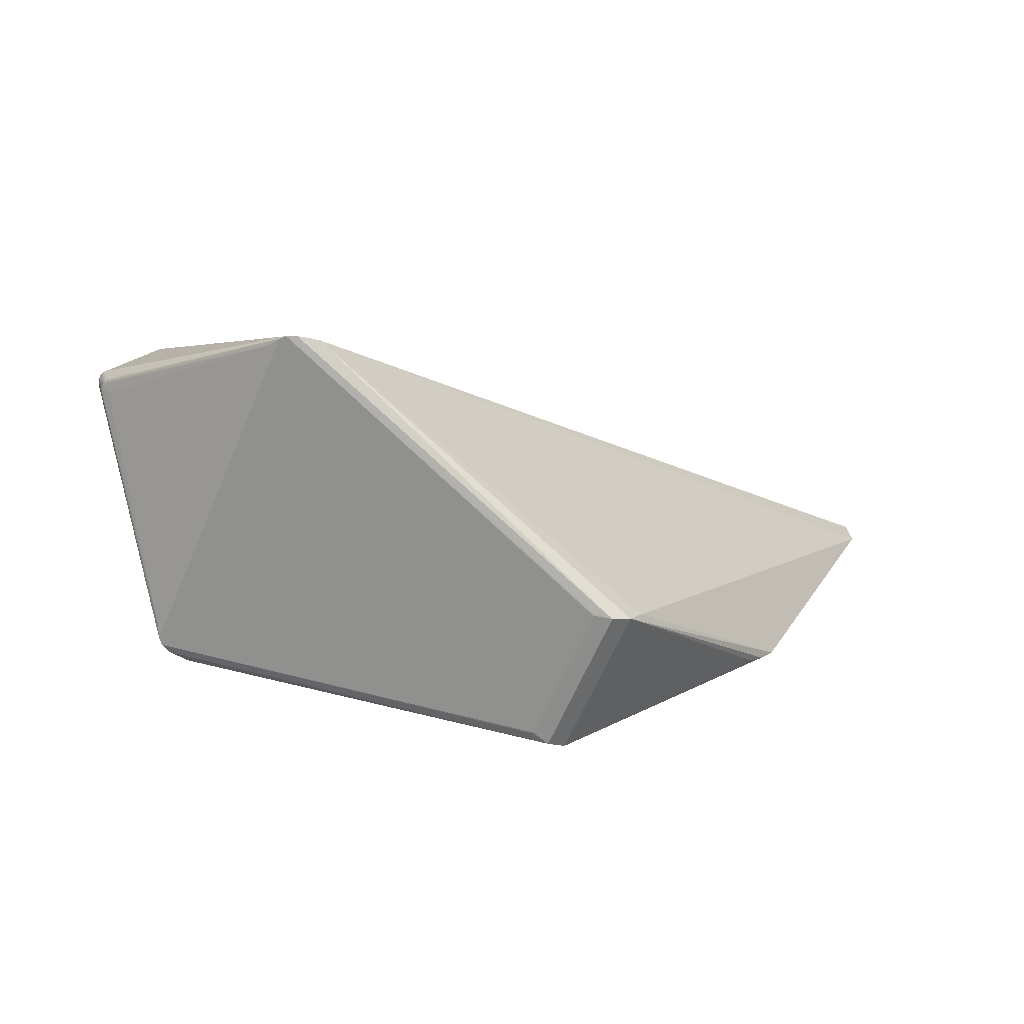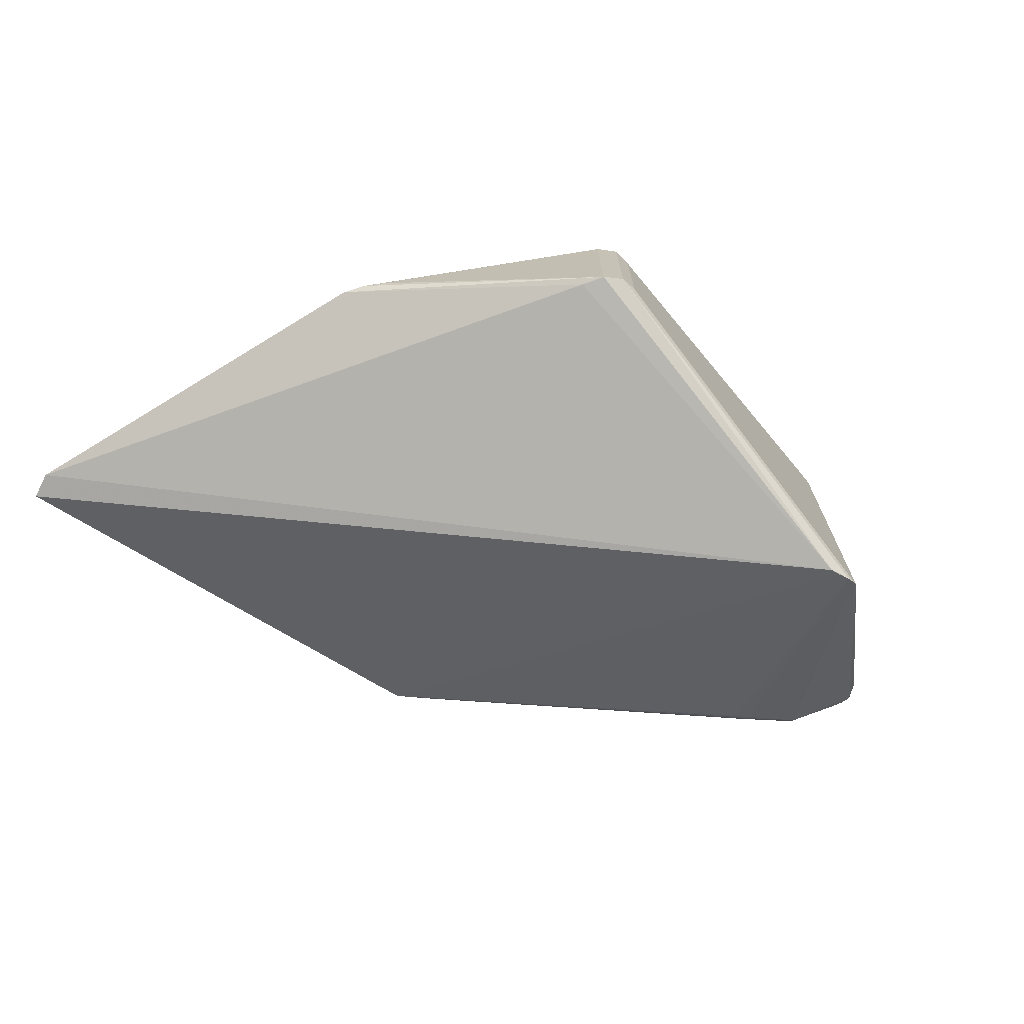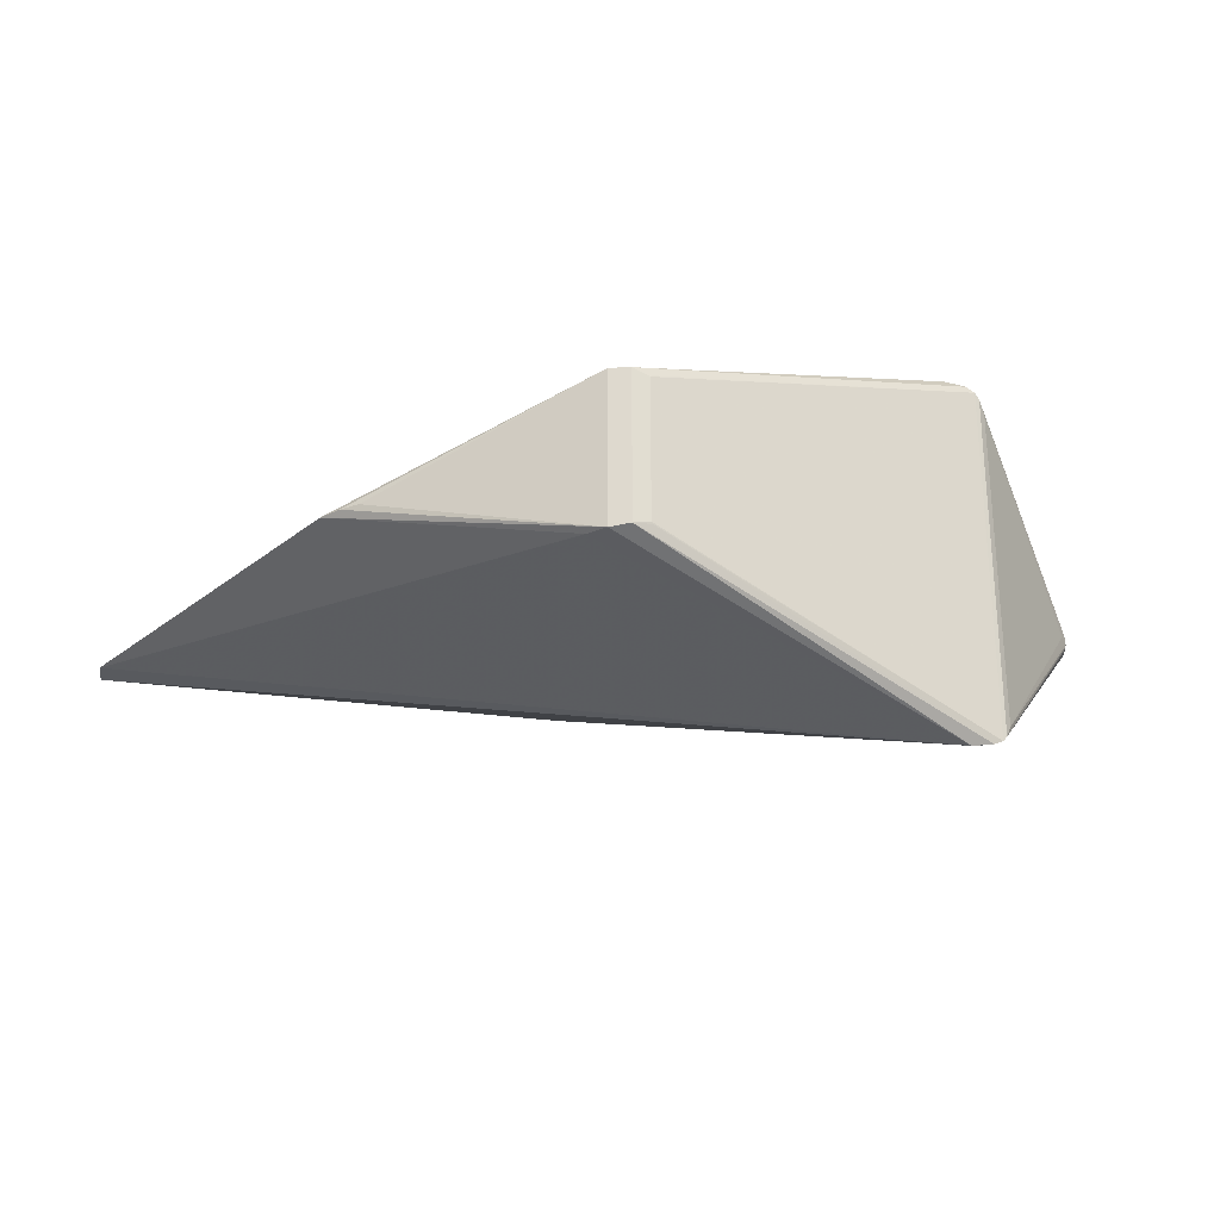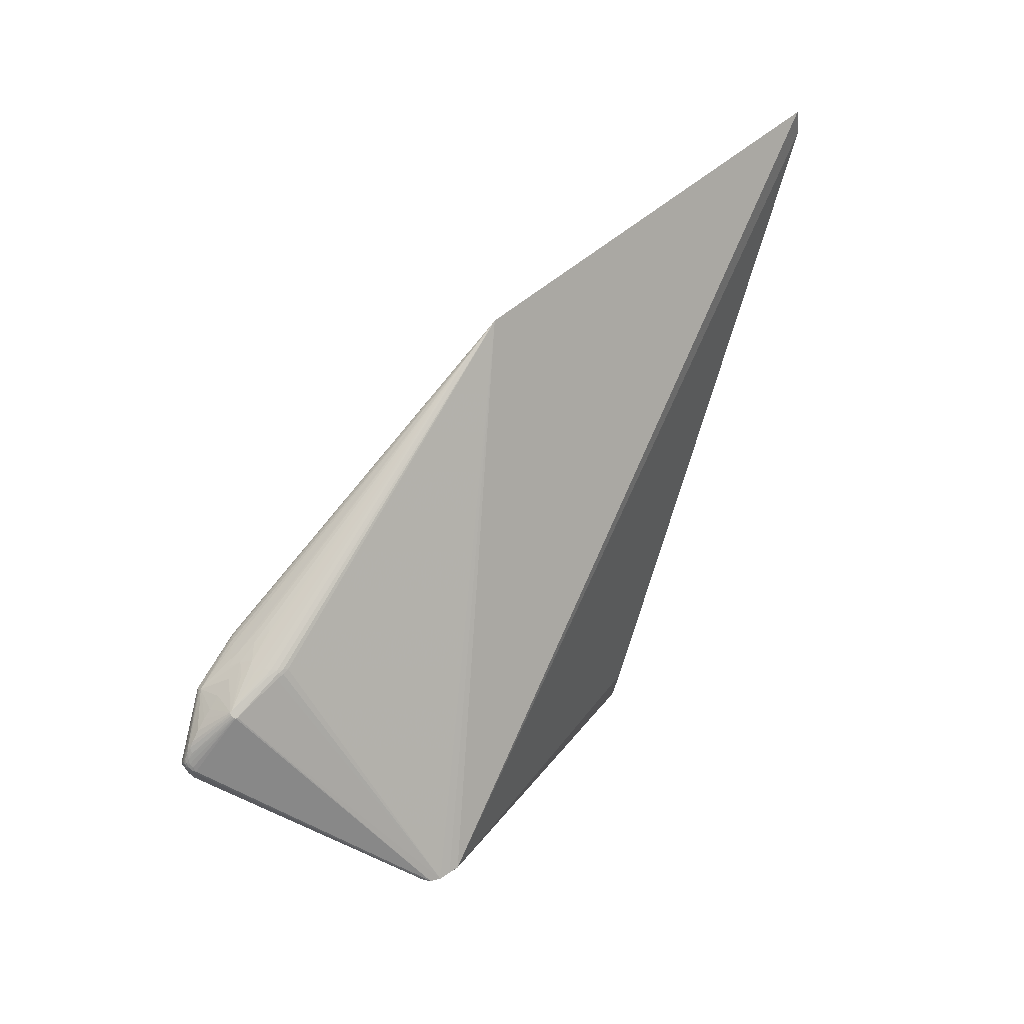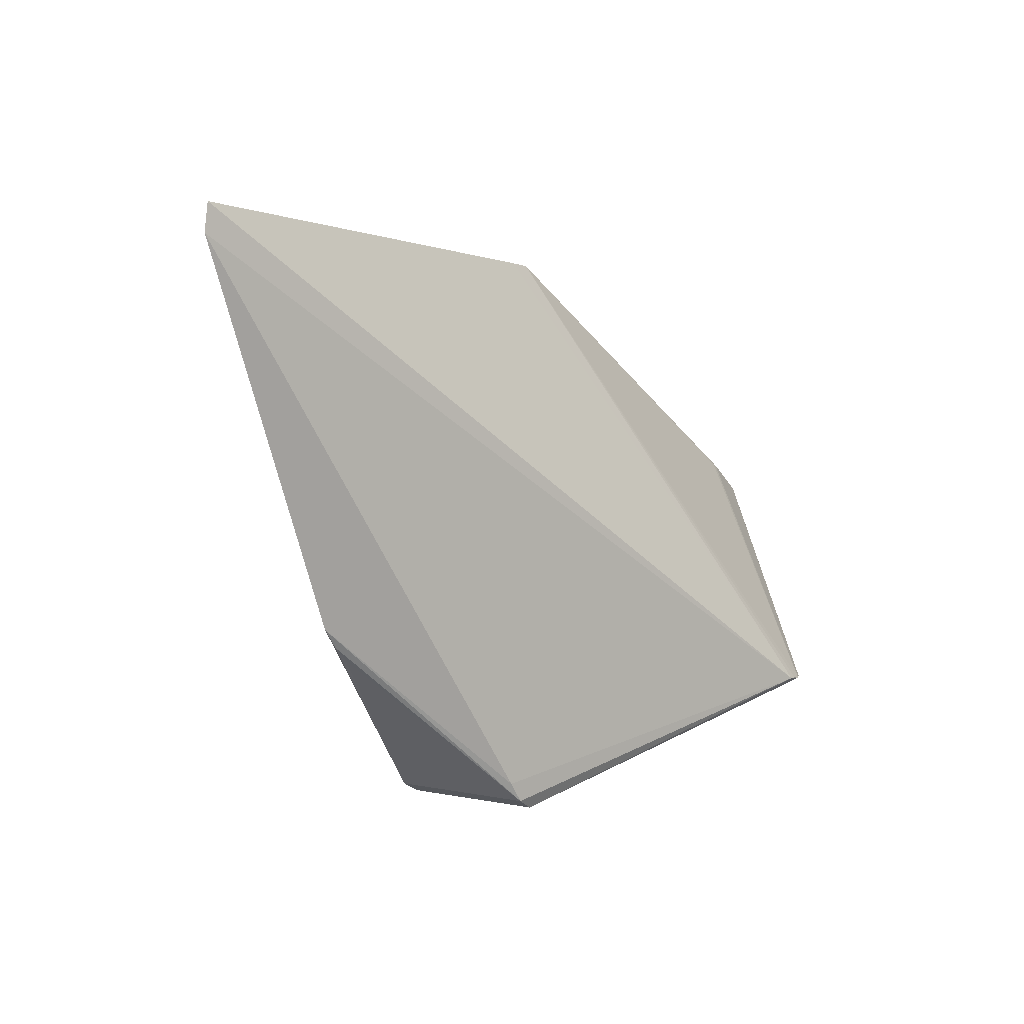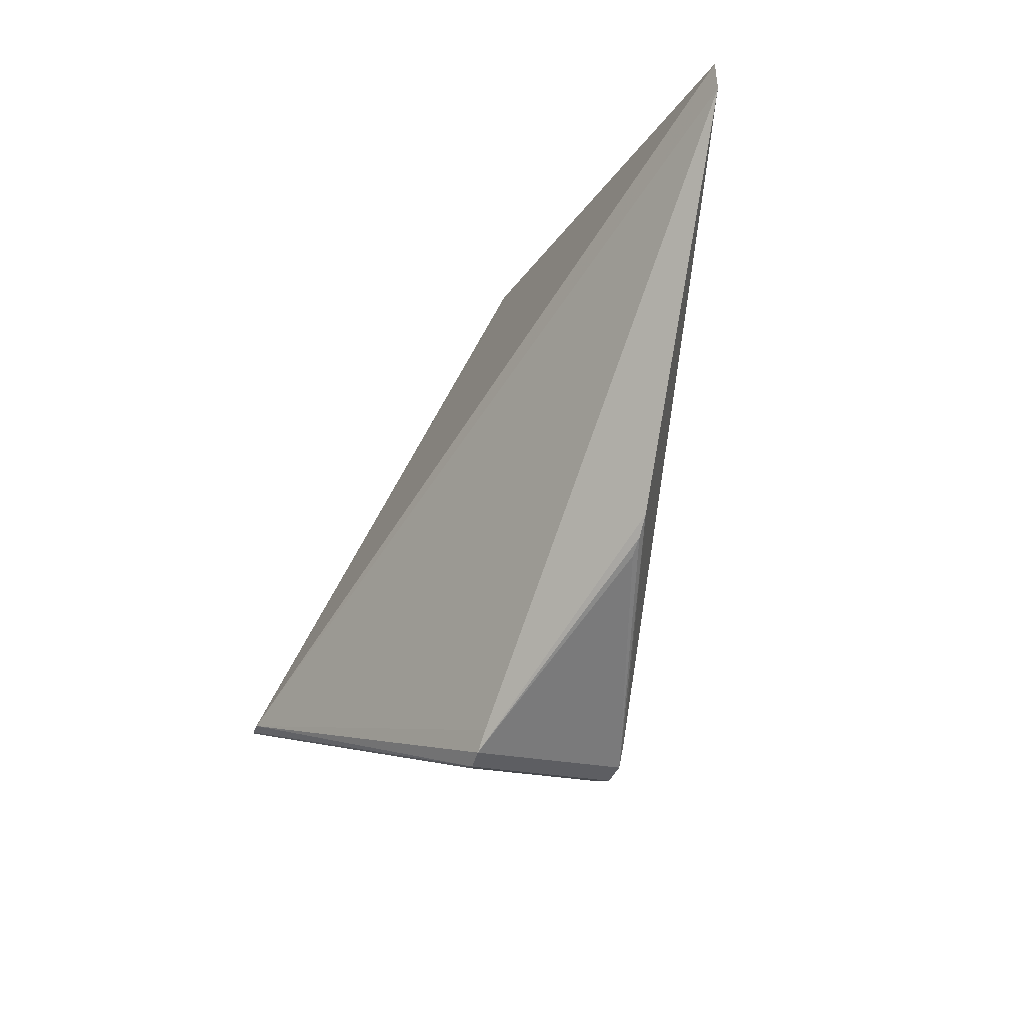
<metadata>
{"format":"obj","ext":"obj","renderer":"f3d","projection":"perspective","resolution":1024,"background":"white","views":[{"elev":-62.6,"azim":157.1,"up":"+Y"},{"elev":-71.6,"azim":-35.6,"up":"+Z"},{"elev":-27.0,"azim":-16.6,"up":"+Z"},{"elev":41.0,"azim":134.2,"up":"+Y"},{"elev":3.5,"azim":-52.8,"up":"+Y"},{"elev":-19.7,"azim":-114.8,"up":"+Y"}]}
</metadata>
<code>
v 0.06491 -0.1647 0.2034
v -0.3153 -0.2748 0.07968
v 0.1994 0.06028 -0.0002053
v -0.7545 0.381 0.0009316
v -0.1934 0.3176 0.0004219
v -0.2573 0.3435 0.0005035
v -0.5554 -0.09336 0.0005437
v -0.5868 -0.05756 -0.0002345
v 0.1325 0.1116 -8.889e-05
v 0.1522 0.0935 0.01974
v 0.1702 0.08514 -0.0001513
v 0.2186 0.04175 -0.0004721
v 0.2312 0.02601 -0.0014
v 0.2385 0.01314 0.0002047
v 0.2362 0.003261 0.009565
v 0.2402 0.005609 0.003283
v 0.2408 0.002281 -0.0003105
v 0.2323 -0.01669 0.007995
v 0.2338 -0.01632 -0.0003288
v 0.13 0.09246 0.04188
v 0.1446 0.09195 0.03319
v 0.0646 -0.1642 -0.2042
v -0.3154 -0.2746 -0.08016
v 0.1522 0.09355 -0.01999
v 0.2396 0.006643 -0.004473
v 0.238 0.001389 -0.009131
v 0.2323 -0.01667 -0.00865
v 0.13 0.09257 -0.0421
v 0.1446 0.09204 -0.03344
v -0.7592 0.3501 0.0008959
v 0.07482 -0.1633 -0.1992
v 0.08015 -0.1616 -0.1933
v 0.08776 -0.1556 -0.1791
v 0.04123 -0.1618 -0.2078
v 0.05212 -0.1623 -0.2062
v -0.3173 -0.2754 -0.07812
v -0.3708 -0.2456 -0.08359
v -0.3564 -0.2672 -0.08567
v -0.3363 -0.2781 -0.08349
v -0.2333 0.3413 0.0004825
v -0.5714 -0.07808 0.0002087
v 0.1164 0.1208 -0.006404
v 0.1082 0.1272 -5.049e-05
v 0.1454 0.1012 -0.01068
v 0.1618 0.08995 -0.01032
v 0.1529 0.09781 -0.000122
v 0.187 0.07138 -0.0001817
v 0.2079 0.05228 -0.0002219
v 0.2268 0.03218 -0.000975
v 0.2326 0.02087 -0.004872
v 0.2369 0.01451 -0.00367
v 0.235 0.02013 -0.0002515
v 0.2365 0.005502 -0.009382
v 0.2392 0.004148 -0.006475
v 0.2378 0.009061 -0.005906
v 0.2395 0.00948 -0.002741
v 0.2406 0.004785 -0.003029
v 0.2405 0.007596 -0.0003036
v 0.2398 0.001258 -0.005654
v 0.2376 -0.0008768 -0.009383
v 0.2394 -0.0002221 -0.004925
v 0.24 -0.0003835 -0.0003133
v 0.2304 -0.01692 -0.01281
v 0.2336 -0.01508 -0.007555
v 0.2349 -0.01416 -0.003618
v 0.2337 -0.01609 -0.004818
v 0.2252 -0.0249 -0.0003331
v 0.1234 0.09558 -0.04261
v 0.1281 0.09653 -0.04026
v 0.1363 0.09315 -0.03864
v 0.1331 0.09706 -0.03671
v 0.1382 0.09719 -0.03198
v 0.1414 0.09791 -0.02637
v 0.2356 0.0004853 -0.01204
v 0.1376 0.08913 -0.04064
v 0.1447 0.08906 -0.03669
v 0.1887 0.06861 -0.02475
v 0.1907 0.06712 -0.02455
v 0.192 0.06457 -0.02687
v 0.1915 0.06593 -0.02553
v 0.1919 0.06329 -0.02857
v 0.191 0.06255 -0.03032
v 0.19 0.06221 -0.0316
v 0.1882 0.06276 -0.03242
v 0.07513 -0.1638 0.1984
v 0.08804 -0.1561 0.1783
v 0.08044 -0.1621 0.1925
v 0.04155 -0.1624 0.2071
v 0.05243 -0.1628 0.2054
v -0.3172 -0.2756 0.07765
v -0.3706 -0.2458 0.08327
v -0.3563 -0.2675 0.08528
v -0.3362 -0.2783 0.08304
v 0.1164 0.1208 0.006274
v 0.1454 0.1011 0.01045
v 0.1618 0.08992 0.01005
v 0.2244 0.03333 0.004741
v 0.2309 0.02598 0.002708
v 0.2346 0.0177 0.003937
v 0.2379 0.009009 0.004914
v 0.2322 0.01475 0.008566
v 0.2398 0.004201 0.004899
v 0.24 0.007763 0.002418
v 0.2406 0.004778 0.002414
v 0.2398 0.001245 0.005032
v 0.2377 -0.0008998 0.008759
v 0.2394 -0.0002338 0.0043
v 0.2304 -0.01695 0.01215
v 0.2336 -0.01509 0.006901
v 0.2349 -0.01417 0.002964
v 0.2337 -0.0161 0.004162
v 0.1235 0.09547 0.04241
v 0.1282 0.09643 0.04005
v 0.1364 0.09305 0.03841
v 0.1331 0.09697 0.03649
v 0.1383 0.09711 0.03175
v 0.1414 0.09785 0.02614
v 0.2332 -3.747e-05 0.01346
v 0.1377 0.08903 0.04039
v 0.1448 0.08897 0.03644
v 0.1888 0.06855 0.02437
v 0.1908 0.06706 0.02418
v 0.1916 0.06587 0.02515
v 0.1921 0.06451 0.02648
v 0.1919 0.06322 0.02817
v 0.1911 0.06247 0.02993
v 0.19 0.06213 0.03121
v 0.1882 0.06268 0.03204
f 91 88 30
f 93 88 92
f 88 91 92
f 92 38 93
f 30 88 4
f 4 34 30
f 39 38 34
f 93 38 39
f 39 36 93
f 30 34 37
f 34 38 37
f 8 92 91
f 8 91 30
f 30 37 8
f 8 37 38
f 93 36 90
f 90 2 93
f 1 88 93
f 93 2 1
f 36 39 23
f 38 92 7
f 22 23 39
f 22 39 34
f 34 35 22
f 88 1 89
f 2 90 85
f 85 1 2
f 85 106 118
f 85 118 127
f 40 112 113
f 88 89 40
f 40 1 112
f 40 89 1
f 40 35 34
f 68 22 40
f 40 22 35
f 92 8 41
f 41 7 92
f 41 8 38
f 38 7 41
f 67 19 86
f 86 33 67
f 67 33 19
f 28 22 68
f 31 22 84
f 31 74 32
f 32 85 31
f 36 23 31
f 23 22 31
f 31 90 36
f 31 85 90
f 127 118 15
f 118 106 15
f 19 65 110
f 128 119 1
f 128 85 127
f 1 85 128
f 128 114 119
f 112 1 20
f 1 119 20
f 113 112 20
f 20 114 113
f 119 114 20
f 87 85 32
f 87 33 86
f 32 33 87
f 106 85 87
f 6 4 88
f 88 40 6
f 34 4 6
f 6 40 34
f 32 60 63
f 69 28 68
f 68 40 69
f 69 40 71
f 74 53 26
f 32 74 26
f 26 60 32
f 26 59 60
f 106 87 108
f 126 101 99
f 127 15 126
f 15 101 126
f 126 128 127
f 3 47 122
f 43 94 9
f 65 59 61
f 64 63 60
f 60 59 64
f 64 59 65
f 32 63 64
f 28 69 70
f 70 76 84
f 70 69 71
f 99 101 100
f 100 101 15
f 102 15 106
f 106 105 102
f 102 100 15
f 17 105 62
f 62 110 65
f 65 61 62
f 62 59 17
f 62 61 59
f 104 105 17
f 16 102 104
f 104 102 105
f 115 40 113
f 113 114 115
f 94 43 5
f 40 115 5
f 5 115 116
f 71 40 5
f 121 126 124
f 51 50 13
f 51 14 56
f 50 51 82
f 124 126 125
f 52 51 13
f 14 51 52
f 12 97 49
f 49 80 12
f 48 122 12
f 48 3 122
f 122 47 11
f 11 121 122
f 46 121 11
f 32 64 27
f 75 70 84
f 28 70 75
f 84 22 75
f 22 28 75
f 107 105 110
f 110 62 107
f 107 62 105
f 59 26 54
f 54 26 53
f 17 59 57
f 57 25 56
f 59 54 57
f 57 54 25
f 99 100 103
f 103 14 99
f 103 102 16
f 100 102 103
f 16 104 103
f 114 128 120
f 71 5 72
f 122 121 123
f 123 121 124
f 12 122 123
f 123 97 12
f 116 115 21
f 21 121 116
f 126 121 21
f 128 126 21
f 21 120 128
f 21 115 114
f 114 120 21
f 94 5 95
f 9 94 95
f 95 46 9
f 117 5 116
f 116 121 117
f 109 108 87
f 87 18 109
f 106 108 109
f 109 105 106
f 110 105 109
f 111 87 86
f 111 18 87
f 86 19 111
f 19 110 111
f 110 109 111
f 111 109 18
f 56 25 55
f 55 51 56
f 25 54 55
f 55 54 53
f 53 82 55
f 55 82 51
f 79 49 13
f 80 49 79
f 13 50 79
f 83 31 84
f 84 82 83
f 74 31 83
f 83 53 74
f 83 82 53
f 98 49 97
f 98 52 13
f 13 49 98
f 99 14 98
f 14 52 98
f 98 126 99
f 98 125 126
f 124 125 98
f 98 123 124
f 97 123 98
f 9 46 44
f 46 45 44
f 78 11 47
f 47 3 78
f 3 48 78
f 12 80 78
f 78 48 12
f 66 64 65
f 66 27 64
f 66 65 19
f 19 33 66
f 66 33 32
f 32 27 66
f 58 103 104
f 58 104 17
f 17 57 58
f 58 57 56
f 56 14 58
f 14 103 58
f 96 121 46
f 46 95 96
f 96 95 121
f 121 95 10
f 10 117 121
f 10 95 5
f 5 117 10
f 71 72 29
f 29 70 71
f 76 70 29
f 84 76 29
f 29 82 84
f 50 82 81
f 81 79 50
f 82 79 81
f 42 5 43
f 42 44 5
f 42 43 9
f 9 44 42
f 73 72 5
f 46 11 77
f 11 78 77
f 77 45 46
f 77 44 45
f 72 73 77
f 77 29 72
f 77 78 80
f 80 79 77
f 77 79 82
f 82 29 77
f 5 44 24
f 24 73 5
f 44 77 24
f 24 77 73

</code>
